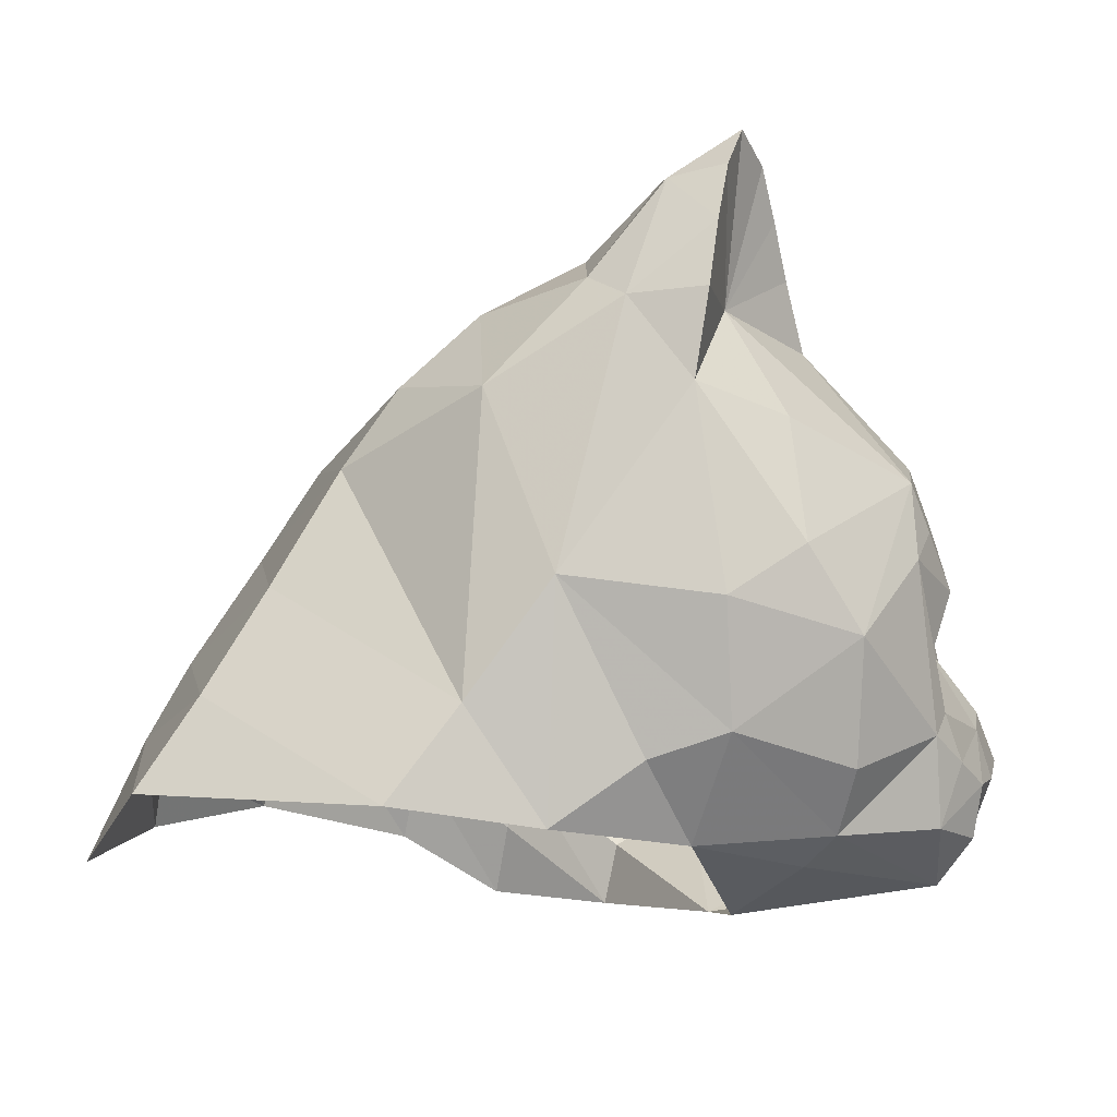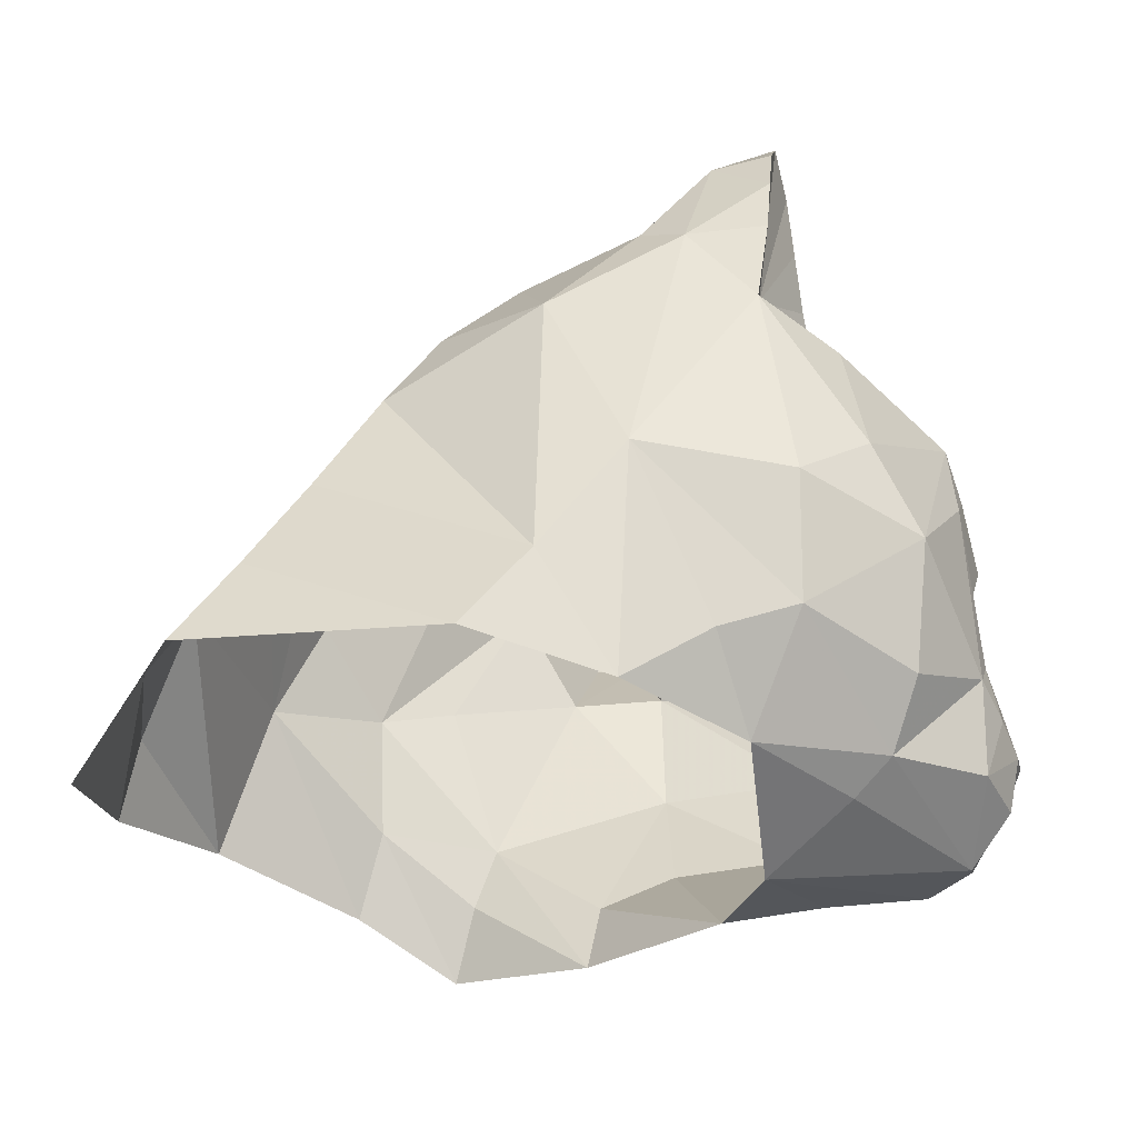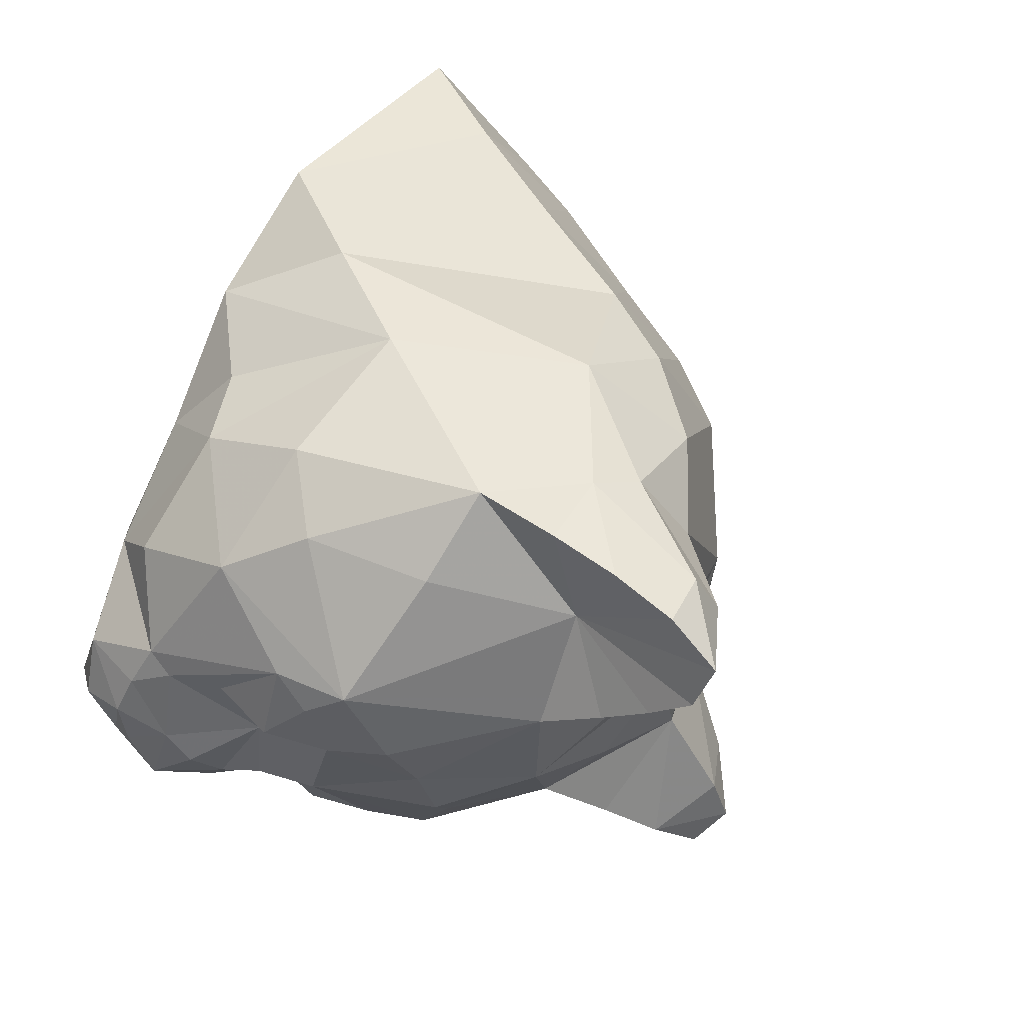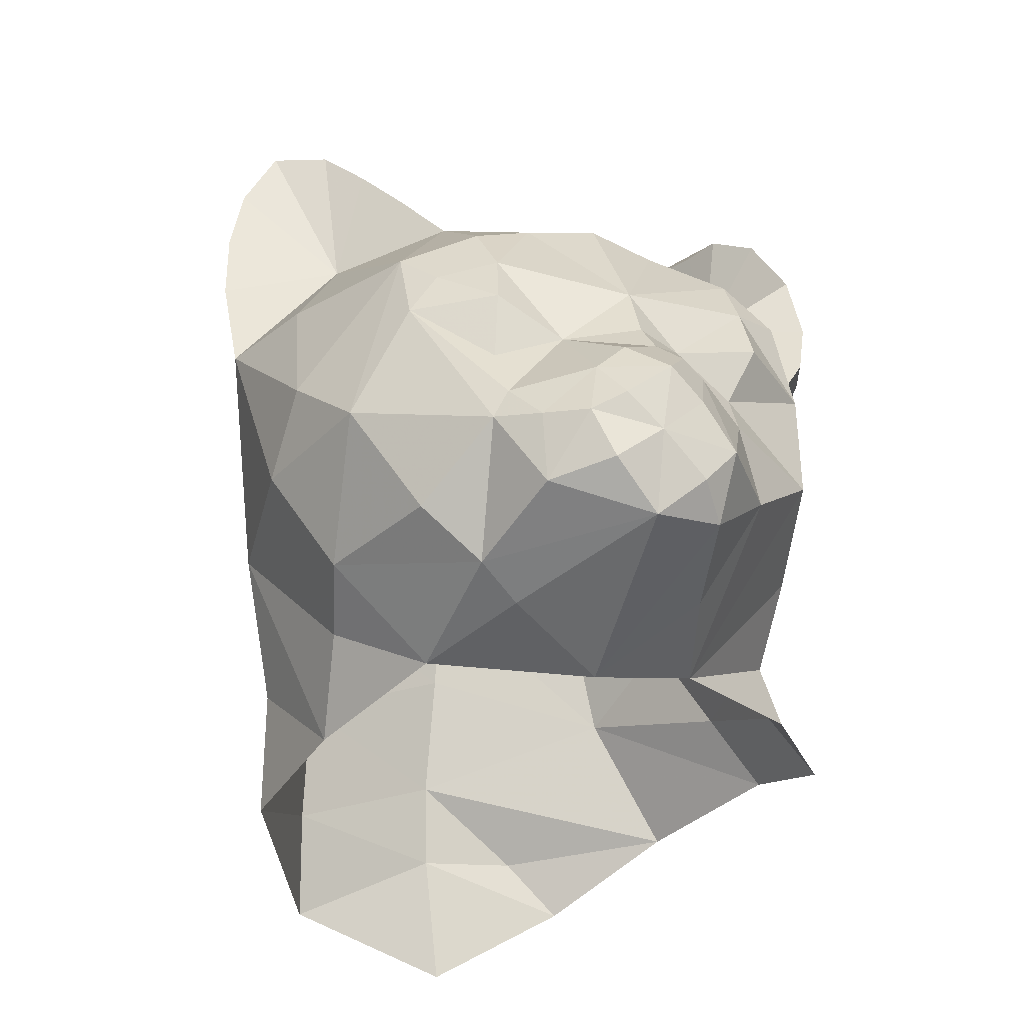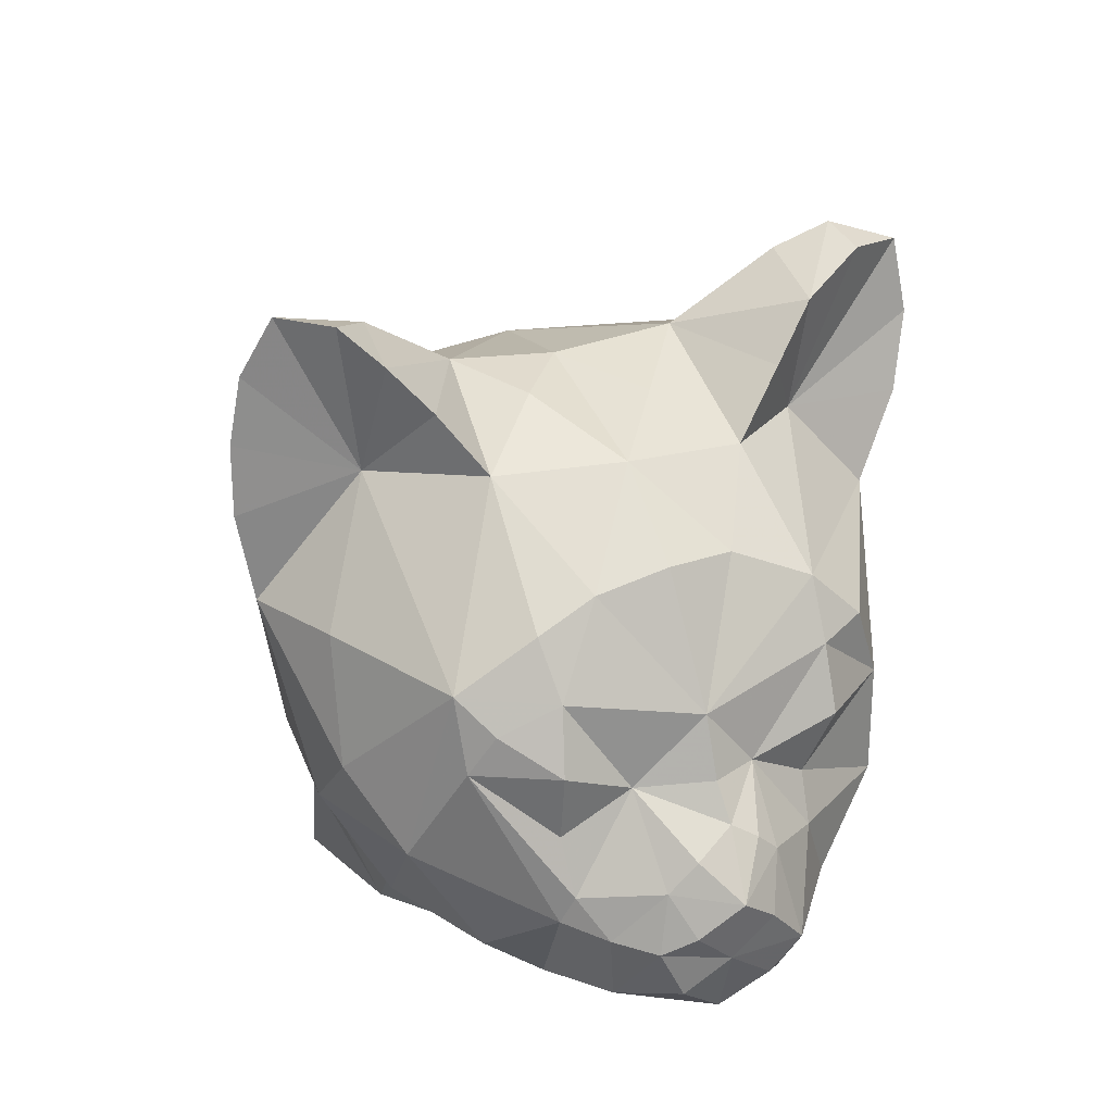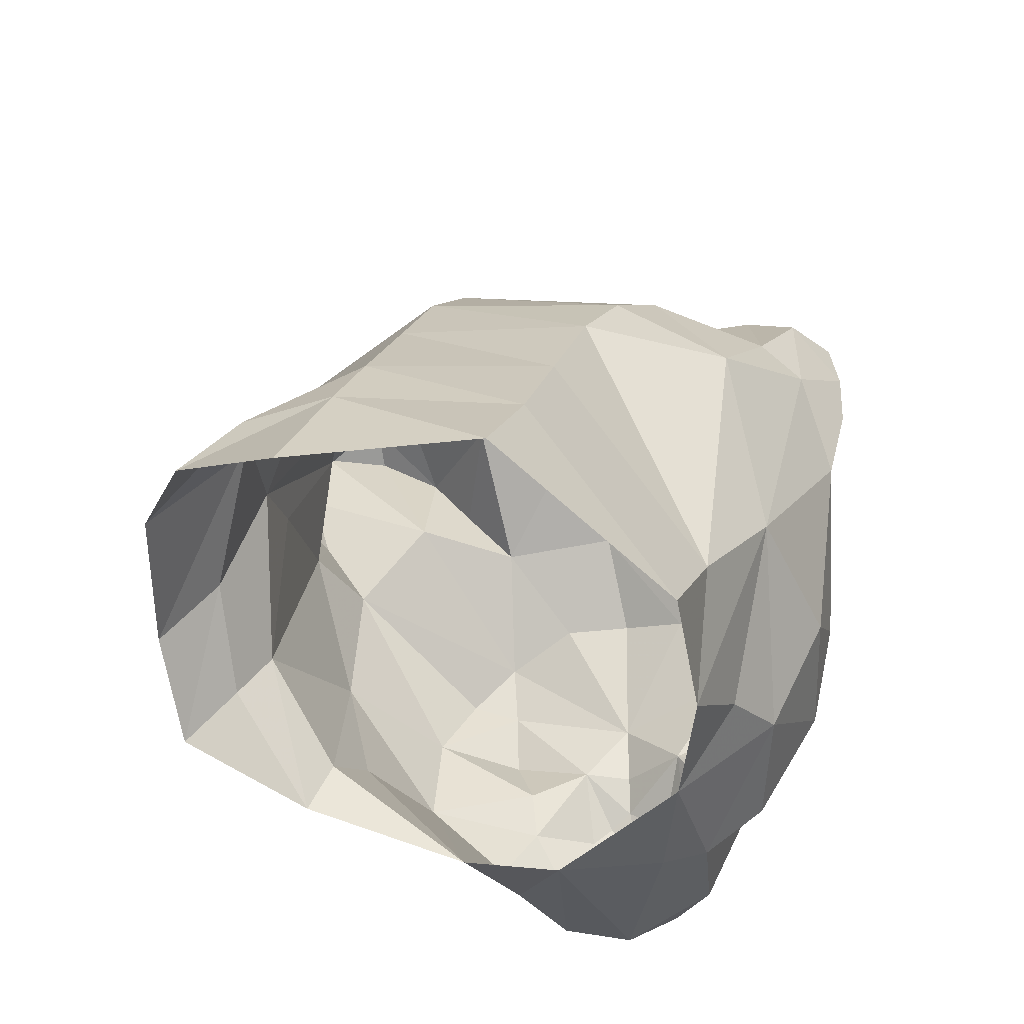
<metadata>
{"format":"obj","ext":"obj","renderer":"f3d","projection":"perspective","resolution":1024,"background":"white","views":[{"elev":66.5,"azim":-176.9,"up":"+Y"},{"elev":-47.9,"azim":170.3,"up":"+Z"},{"elev":66.9,"azim":-59.2,"up":"+Y"},{"elev":-40.5,"azim":-105.3,"up":"+Z"},{"elev":19.9,"azim":-108.3,"up":"+Z"},{"elev":-45.9,"azim":114.5,"up":"+Z"}]}
</metadata>
<code>
v -0.207 0.07407 0.5447
v -0.3987 -0.07408 0.5011
v -0.2113 -0.1874 0.5882
v -0.512 -0.2353 0.4009
v -0.5686 0.03485 0.4052
v -0.3595 0.1786 0.5054
v -0.5251 0.3137 0.3878
v -0.1895 0.3006 0.5447
v 0.1242 0.07407 0.5098
v -0.4553 -0.3399 0.5447
v -0.4118 -0.427 0.671
v -0.2375 -0.4139 0.7451
v -0.2505 -0.536 0.7974
v -0.3464 -0.5621 0.7582
v 0.01525 -0.3312 0.5316
v -0.1068 -0.4967 0.6928
v -0.2549 -0.6928 0.7495
v -0.06318 -0.6013 0.5534
v -0.146 -0.6667 0.6667
v -0.2505 -0.7277 0.5839
v -0.1983 -0.7146 0.4227
v 0.02832 -0.5142 0.3834
v -0.1242 -0.6231 0.1961
v -0.2854 -0.6928 0.4139
v -0.3333 -0.597 0.2266
v -0.3333 -0.4183 0.4139
v 0.2331 -0.366 0.3137
v 0.2157 -0.1569 0.4575
v -0.342 -0.6231 -0.09151
v -0.7081 -0.4314 0.06972
v -0.6471 -0.5011 -0.09151
v -0.7168 -0.3181 0.1699
v -0.6993 -0.1438 0.2353
v -0.7473 0.008711 0.2353
v -0.7473 0.1656 0.1917
v -0.7647 0.2919 0.1264
v -0.7473 0.4619 0.01307
v -0.3377 0.5359 0.366
v -0.4728 0.6449 0.06536
v -0.2723 0.7538 0.08279
v -0.2941 0.7974 0.2789
v -0.3072 0.8017 0.4357
v -0.3246 0.78 0.5839
v -0.3551 0.7146 0.7102
v -0.4074 0.5969 0.6928
v -0.4423 0.5054 0.61
v -0.4771 0.4139 0.5142
v -0.2854 0.5098 0.6667
v -0.1852 0.6057 0.6318
v -0.03268 0.5185 0.4793
v -0.1983 0.7233 0.5752
v -0.1242 0.7451 0.2789
v 0.1895 0.4793 0.3573
v -0.04139 0.6754 0.3529
v -0.8431 -0.03922 -0.05229
v -0.7647 -0.3312 0.03486
v -0.817 -0.1525 -0.1787
v -0.8736 -0.05229 -0.1874
v -0.817 0.1089 -0.2048
v -0.817 0.2571 -0.004355
v -0.7952 0.3878 -0.06536
v -0.7647 0.4401 -0.1525
v -0.6427 0.5359 -0.3704
v -0.5163 0.6362 -0.2135
v -0.8562 0.2658 -0.1481
v -0.817 0.2614 -0.2919
v -0.8475 0.2396 -0.4183
v -0.8257 0.2658 -0.4793
v -0.9129 -0.06972 -0.2702
v -0.9477 0.01307 -0.3268
v -0.939 0.07407 -0.3922
v -0.7996 -0.3442 -0.1089
v -0.6209 -0.5098 -0.3312
v -0.7647 -0.2876 -0.244
v -0.7996 -0.2919 -0.3529
v -0.9085 -0.1743 -0.3399
v -1 -0.06972 -0.4096
v -0.9651 -0.1482 -0.4619
v -0.9564 -0.061 -0.549
v -0.9782 0.02178 -0.4837
v -0.7298 -0.3573 -0.5011
v -0.9216 -0.2309 -0.5447
v -0.8214 -0.2222 -0.6623
v -0.9085 -0.1656 -0.6231
v -0.342 -0.5577 -0.3834
v -0.3813 -0.3007 -0.7277
v -0.1678 -0.5577 -0.5011
v -0.5991 -0.2527 -0.6928
v -0.4205 -0.06972 -0.7974
v -0.146 -0.61 -0.6318
v -0.9477 0.0915 -0.5229
v -0.8911 0.1786 -0.5054
v -0.8693 -0.06972 -0.7059
v -0.9346 0.03485 -0.6275
v -0.8475 0.1569 -0.6492
v -0.6209 0.2353 -0.7015
v -0.5599 0.1438 -0.7451
v -0.3159 0.2789 -0.7538
v -0.01961 0.4401 -0.7843
v -0.2113 0.4662 -0.6362
v -0.3813 0.5054 -0.5795
v -0.6471 0.3747 -0.6013
v -0.3551 0.6536 -0.3442
v -0.01089 0.6449 -0.3137
v 0.1634 0.6405 0.1046
v 0.4336 0.06971 0.3224
v 0.5163 -0.3181 0.04358
v 0.3595 -0.4924 -0.06536
v 0.1852 -0.536 0.0305
v 0.06318 -0.6187 -0.3137
v 0.329 -0.6187 -0.2963
v 0.1024 -0.6841 -0.4314
v 0.6122 -0.3965 -0.1656
v 0.3072 0.5229 -0.78
v 0.1634 0.549 -0.5621
v 0.4684 0.4009 0.008716
v 0.5991 0.3747 -0.2614
v 0.7211 0.3573 -0.5054
v 0.8431 0.3268 -0.719
v 0.1242 -0.8017 -0.5621
v 0.3595 -0.7495 -0.4488
v 0.5599 0.04793 0.1612
v 0.6732 0.0305 -0.05665
v 0.8083 0.01743 -0.3094
v 0.8911 -0.008716 -0.4837
v 1 -0.06972 -0.7538
v 0.3551 0.4401 0.1917
v 0.695 -0.5882 -0.4401
v 0.8867 -0.2309 -0.4575
v 0.9129 -0.366 -0.5752
v -0.9216 -0.1264 -0.3007
f 1 2 3
f 4 2 5
f 2 1 5
f 1 6 5
f 6 7 5
f 7 6 8
f 6 1 8
f 9 1 3
f 3 4 10
f 10 11 3
f 11 12 3
f 11 13 12
f 13 11 14
f 12 15 3
f 15 12 16
f 12 13 16
f 13 17 16
f 17 13 14
f 16 18 15
f 18 16 19
f 16 17 19
f 17 20 19
f 20 21 19
f 21 18 19
f 18 21 22
f 21 23 22
f 21 24 23
f 24 21 20
f 24 25 23
f 25 24 26
f 24 20 26
f 20 17 26
f 17 14 26
f 14 11 26
f 11 10 26
f 10 4 26
f 3 15 9
f 15 27 28
f 23 25 29
f 25 30 31
f 30 25 32
f 25 26 32
f 4 33 32
f 18 22 15
f 22 27 15
f 5 34 33
f 34 5 35
f 5 7 35
f 7 36 35
f 36 7 37
f 7 38 37
f 38 39 37
f 39 38 40
f 38 41 40
f 41 38 42
f 38 43 42
f 43 38 44
f 38 45 44
f 45 38 46
f 46 38 47
f 38 7 47
f 7 8 47
f 8 46 47
f 46 8 48
f 8 49 48
f 49 44 48
f 44 45 48
f 49 8 50
f 49 51 44
f 51 43 44
f 43 51 42
f 51 52 42
f 52 41 42
f 41 52 40
f 53 54 50
f 49 54 51
f 54 49 50
f 51 54 52
f 50 9 53
f 9 50 8
f 55 33 34
f 33 55 32
f 55 56 32
f 56 55 57
f 55 58 57
f 58 55 59
f 55 60 59
f 60 55 35
f 55 34 35
f 36 60 35
f 60 36 37
f 37 61 60
f 61 37 62
f 37 63 62
f 63 37 64
f 37 39 64
f 39 40 64
f 62 65 61
f 65 62 66
f 62 67 66
f 67 62 68
f 62 63 68
f 65 59 60
f 59 69 58
f 69 59 70
f 59 71 70
f 71 59 67
f 59 66 67
f 59 65 66
f 56 30 32
f 30 56 31
f 56 72 31
f 72 56 57
f 60 61 65
f 46 48 45
f 31 29 25
f 29 31 73
f 31 74 73
f 74 31 72
f 57 74 72
f 74 57 75
f 57 76 75
f 57 58 69
f 77 78 76
f 78 77 79
f 77 80 79
f 80 77 71
f 77 70 71
f 70 77 69
f 75 73 74
f 73 75 81
f 75 82 81
f 82 75 76
f 82 83 81
f 83 82 84
f 82 79 84
f 79 82 78
f 82 76 78
f 73 85 29
f 85 73 86
f 73 81 86
f 85 87 29
f 87 85 86
f 88 86 81
f 86 88 89
f 88 83 89
f 83 88 81
f 86 90 87
f 71 91 80
f 91 71 92
f 71 67 92
f 67 68 92
f 79 93 84
f 93 79 94
f 79 91 94
f 91 79 80
f 92 95 91
f 92 68 95
f 91 95 94
f 95 93 94
f 93 95 96
f 95 68 96
f 93 83 84
f 83 93 89
f 93 97 89
f 97 93 96
f 89 97 98
f 98 100 99
f 100 98 101
f 98 96 101
f 98 97 96
f 102 68 63
f 68 102 96
f 102 101 96
f 101 102 63
f 64 103 63
f 103 64 40
f 103 101 63
f 101 104 100
f 104 101 103
f 40 104 103
f 40 52 104
f 52 105 104
f 9 106 53
f 106 9 28
f 106 27 107
f 27 106 28
f 27 108 107
f 108 27 22
f 22 109 108
f 109 22 23
f 109 110 108
f 110 109 23
f 23 29 110
f 110 111 108
f 111 110 112
f 110 90 112
f 90 110 87
f 110 29 87
f 108 111 113
f 108 113 107
f 114 99 115
f 99 104 115
f 104 105 115
f 116 117 115
f 117 118 115
f 115 118 114
f 118 119 114
f 120 112 90
f 112 120 111
f 120 121 111
f 99 100 104
f 2 4 3
f 5 33 4
f 116 122 123
f 123 117 116
f 117 123 124
f 117 124 118
f 124 125 118
f 125 119 118
f 119 125 126
f 122 106 107
f 105 116 115
f 54 53 105
f 52 54 105
f 105 127 116
f 122 116 127
f 106 122 127
f 53 127 105
f 121 128 113
f 121 113 111
f 113 128 124
f 128 129 124
f 129 128 130
f 107 113 122
f 113 123 122
f 123 113 124
f 1 9 8
f 9 15 28
f 4 32 26
f 106 127 53
f 57 131 76
f 131 77 76
f 69 131 57
f 131 69 77
f 129 125 124
f 125 130 126
f 130 125 129

</code>
